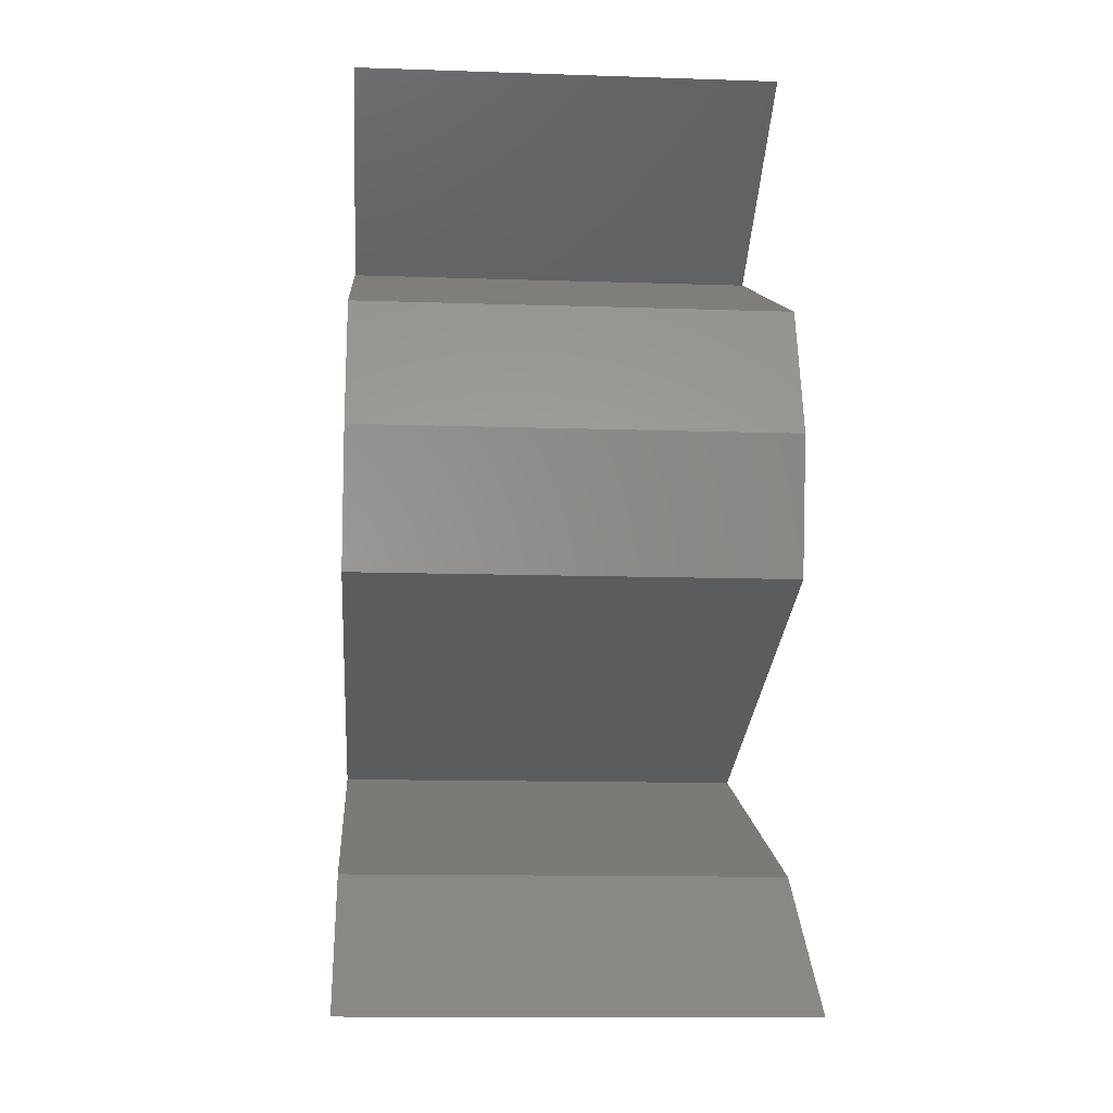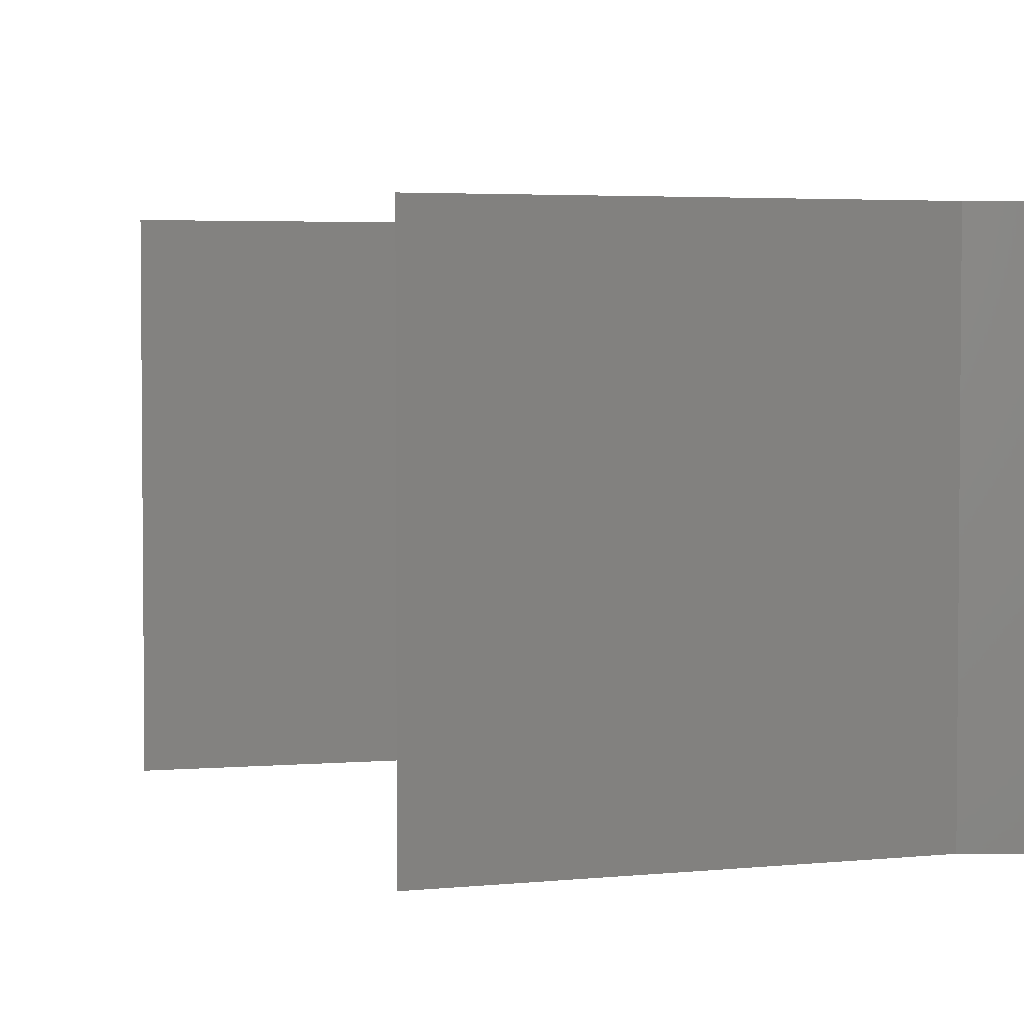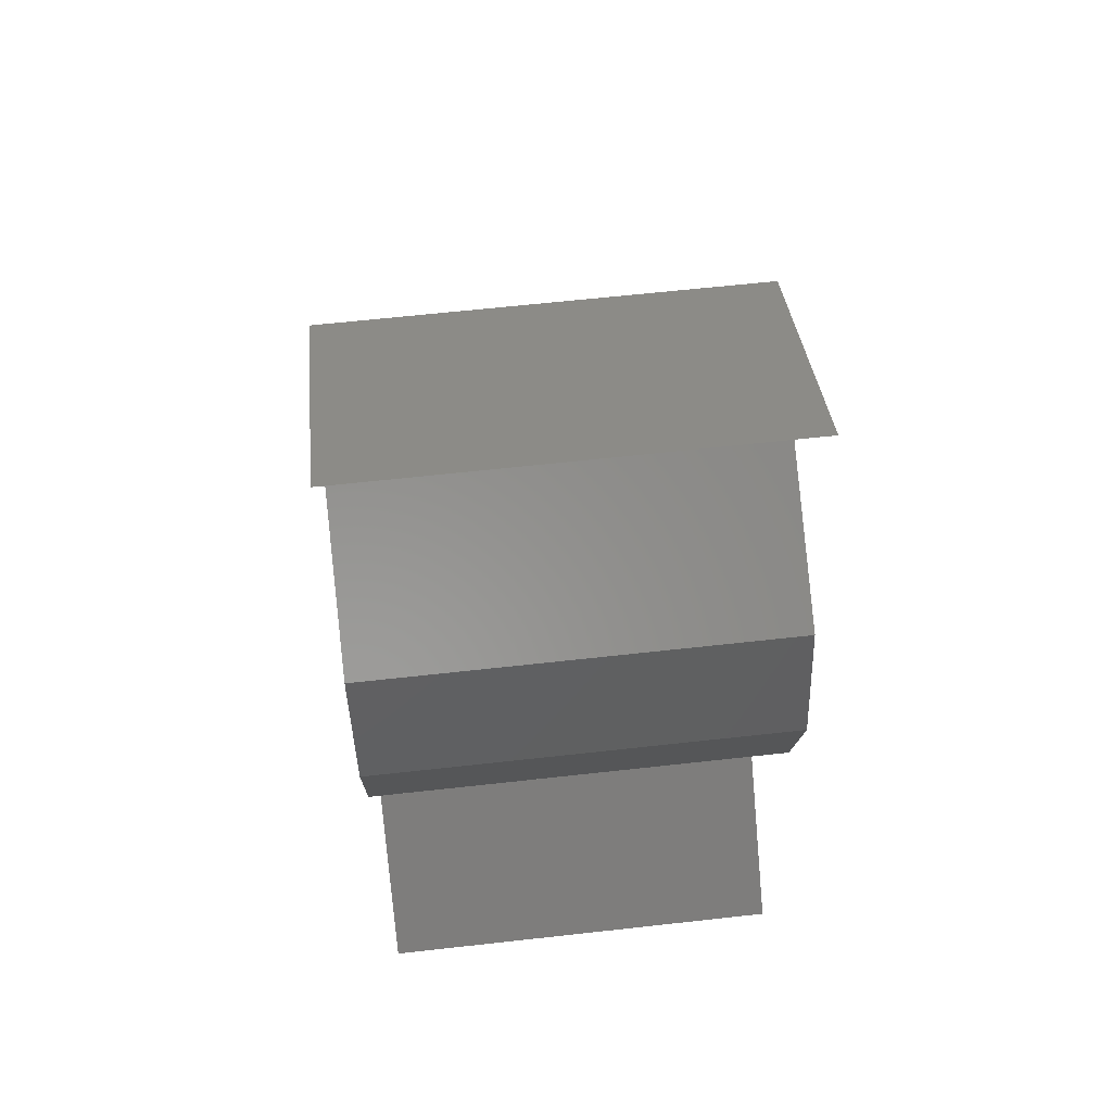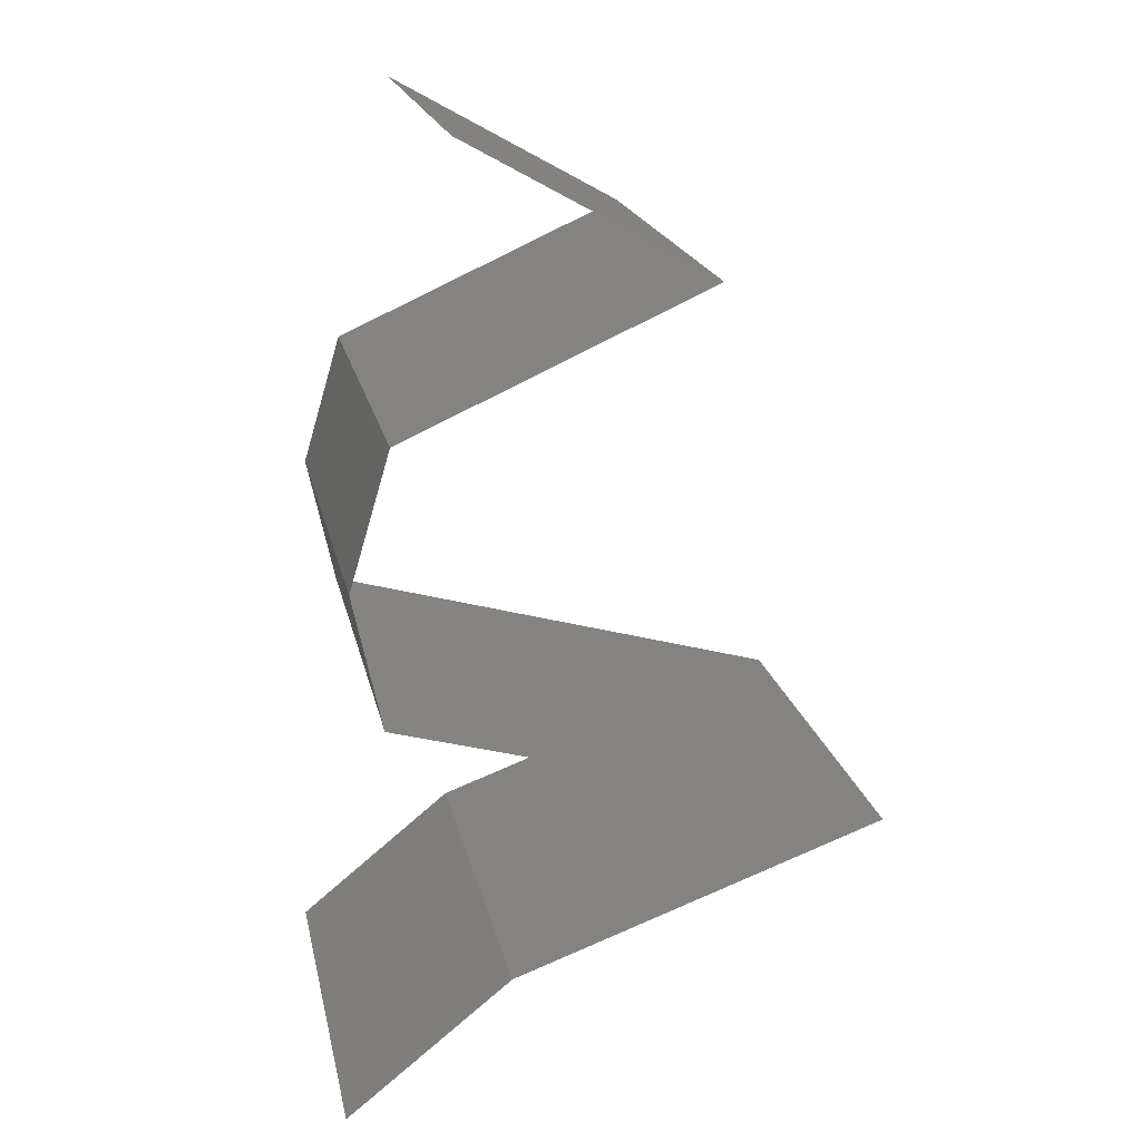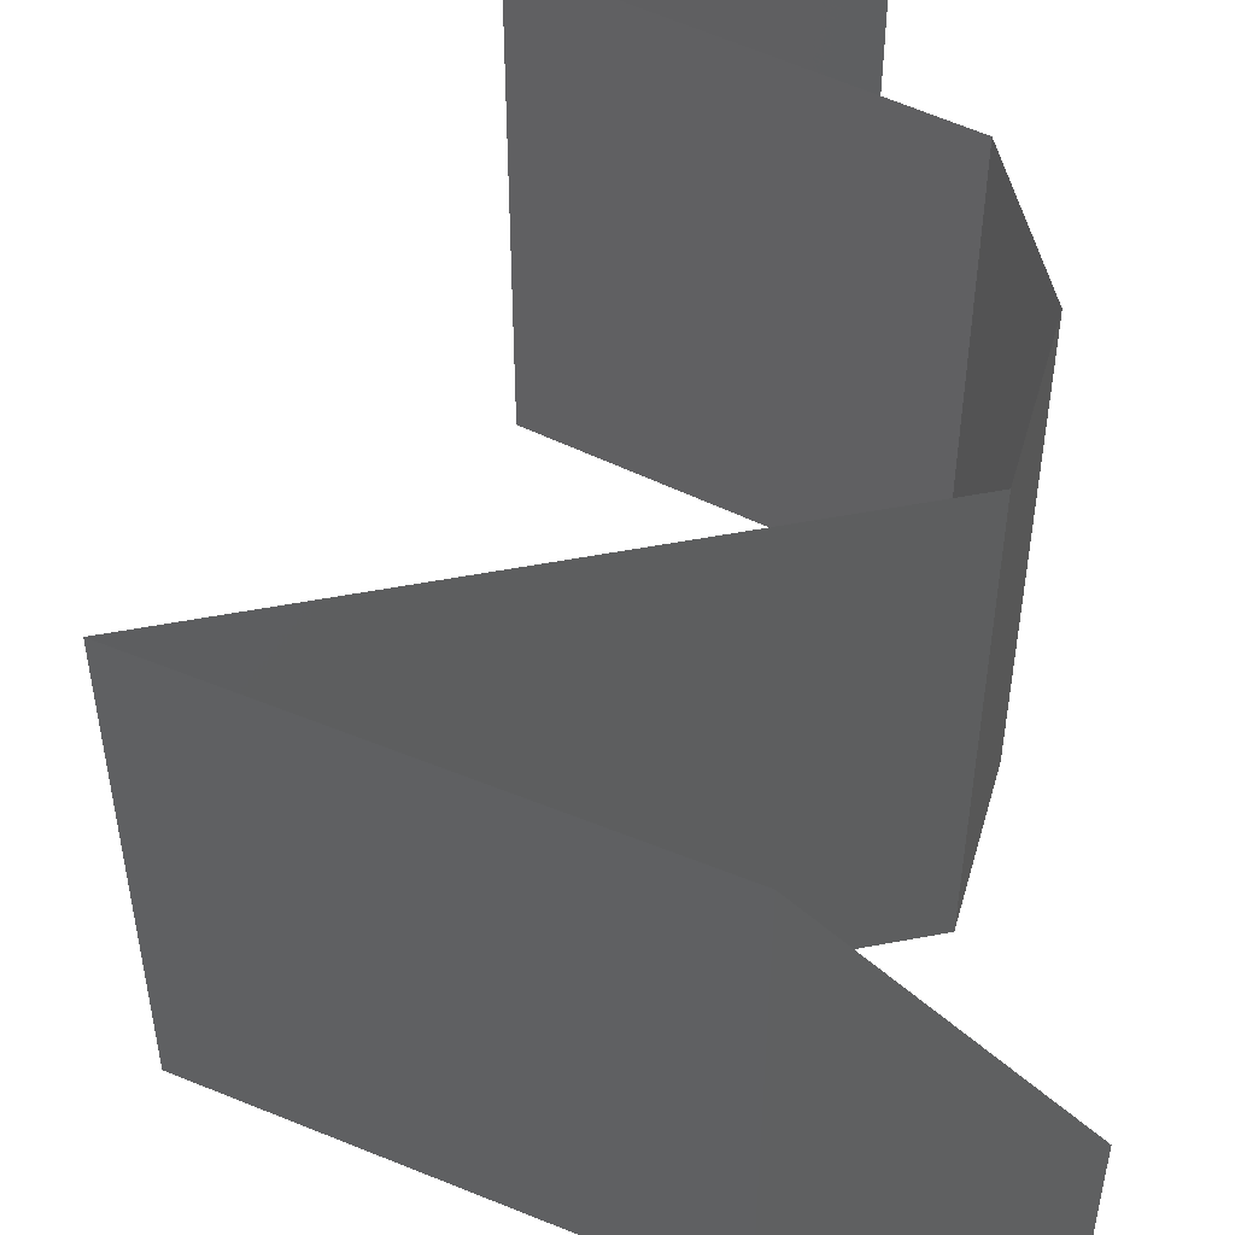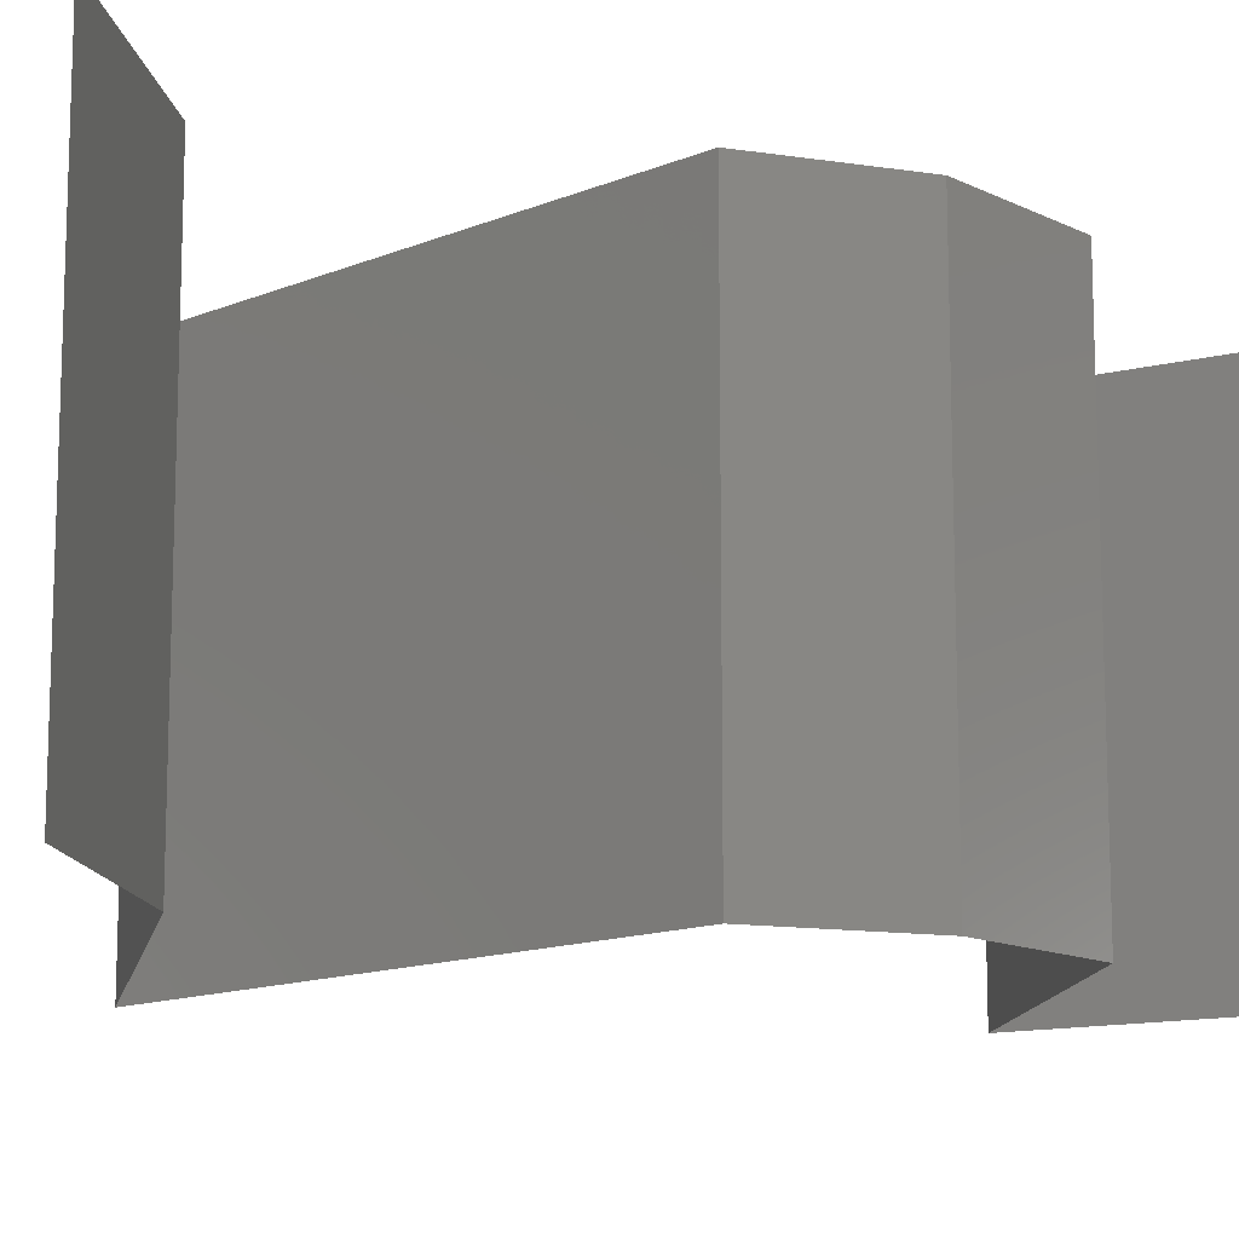
<metadata>
{"format":"stl","ext":"stl","renderer":"f3d","projection":"perspective","resolution":1024,"background":"white","views":[{"elev":-12.7,"azim":85.6,"up":"+Y"},{"elev":3.5,"azim":-40.5,"up":"+Z"},{"elev":63.8,"azim":83.6,"up":"+Y"},{"elev":19.2,"azim":168.4,"up":"+Y"},{"elev":51.8,"azim":3.9,"up":"+Z"},{"elev":-13.2,"azim":58.9,"up":"+Z"}]}
</metadata>
<code>
# stl→obj: 48 verts, 68 faces
v 0.0234 0.04353 0.01
v 0.02896 0.04664 0.02
v 0.03452 0.04975 0.01
v 0.02896 0.04664 0
v 0.03452 0.04975 0
v 0.03452 0.04975 0.02
v 0.0234 0.04353 0
v 0.0234 0.04353 0.02
v 0.03725 0.03731 0.02
v 0.03032 0.04042 0.02
v 0.03022 0.04047 0.01238
v 0.03725 0.03731 0.01
v 0.03725 0.03731 0
v 0.0324 0.03949 0.005364
v 0.02764 0.04163 0.005391
v 0.03032 0.04042 0
v 0.03911 0.03109 0.02
v 0.03818 0.0342 0.015
v 0.03911 0.03109 0.01
v 0.03818 0.0342 0.005
v 0.03911 0.03109 0
v 0.03779 0.02487 0.02
v 0.03845 0.02798 0.015
v 0.03779 0.02487 0
v 0.03845 0.02798 0.005
v 0.03779 0.02487 0.01
v 0.02661 0.02177 0.02
v 0.02905 0.02244 0.008802
v 0.02661 0.02177 0
v 0.01543 0.01866 0.02
v 0.02209 0.02051 0.0131
v 0.01543 0.01866 0
v 0.02181 0.02043 0.006393
v 0.01543 0.01866 0.01
v 0.03244 0.01244 0.02
v 0.02393 0.01555 0.02
v 0.02536 0.01502 0.01228
v 0.03244 0.01244 0.01
v 0.02172 0.01636 0.006678
v 0.02393 0.01555 0
v 0.01986 0.01704 0.01476
v 0.03244 0.01244 0
v 0.02722 0.01435 0.005755
v 0.03625 0.009328 0.015
v 0.04006 0.006219 0
v 0.04006 0.006219 0.01
v 0.03625 0.009328 0.005
v 0.04006 0.006219 0.02
f 1 2 3
f 4 1 3
f 4 3 5
f 3 2 6
f 1 4 7
f 2 1 8
f 9 10 11
f 10 8 11
f 8 1 11
f 12 9 11
f 13 12 14
f 1 7 15
f 14 11 15
f 16 13 14
f 7 16 15
f 16 14 15
f 11 1 15
f 14 12 11
f 17 9 18
f 19 12 20
f 13 21 20
f 12 19 18
f 12 13 20
f 9 12 18
f 21 19 20
f 19 17 18
f 22 17 23
f 21 24 25
f 19 26 23
f 26 19 25
f 19 21 25
f 17 19 23
f 24 26 25
f 26 22 23
f 27 22 28
f 26 24 28
f 24 29 28
f 30 27 31
f 29 32 33
f 34 30 31
f 27 28 31
f 32 34 33
f 28 33 31
f 29 33 28
f 33 34 31
f 22 26 28
f 35 36 37
f 38 35 37
f 34 32 39
f 32 40 39
f 30 34 41
f 42 38 43
f 36 30 41
f 40 42 43
f 34 39 41
f 39 37 41
f 43 38 37
f 37 36 41
f 43 37 39
f 40 43 39
f 35 38 44
f 45 46 47
f 38 42 47
f 46 48 44
f 46 38 47
f 38 46 44
f 42 45 47
f 48 35 44

</code>
